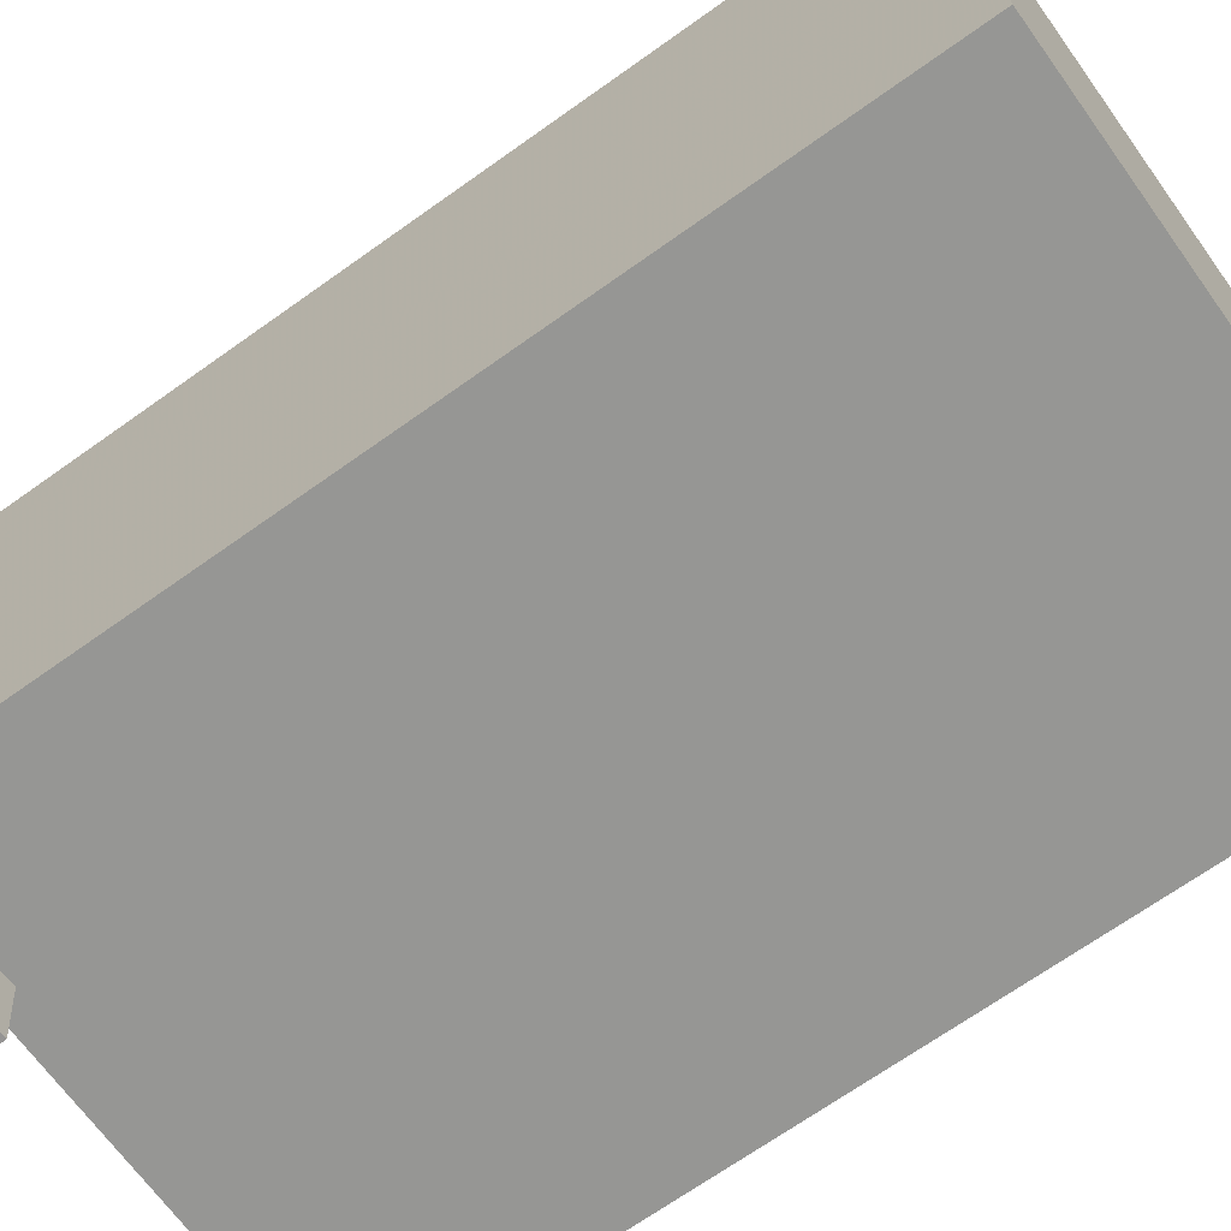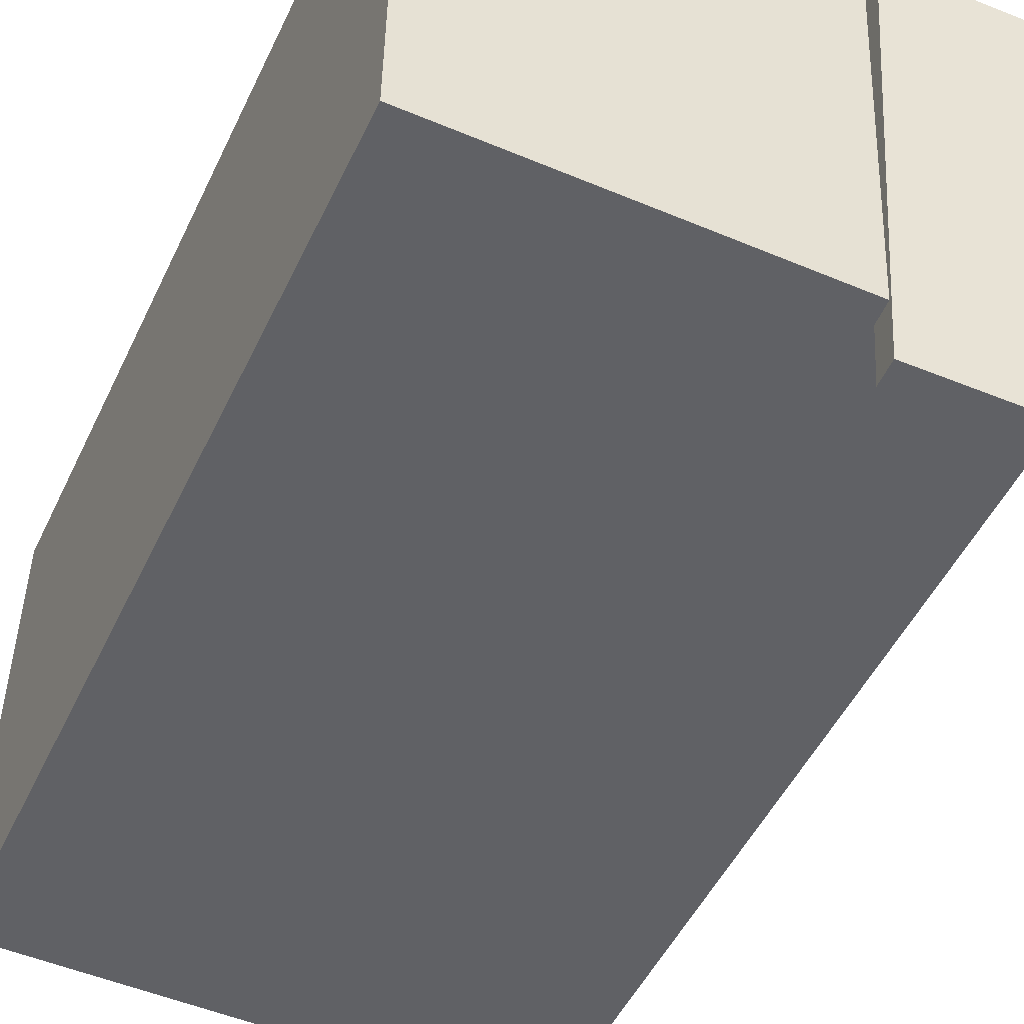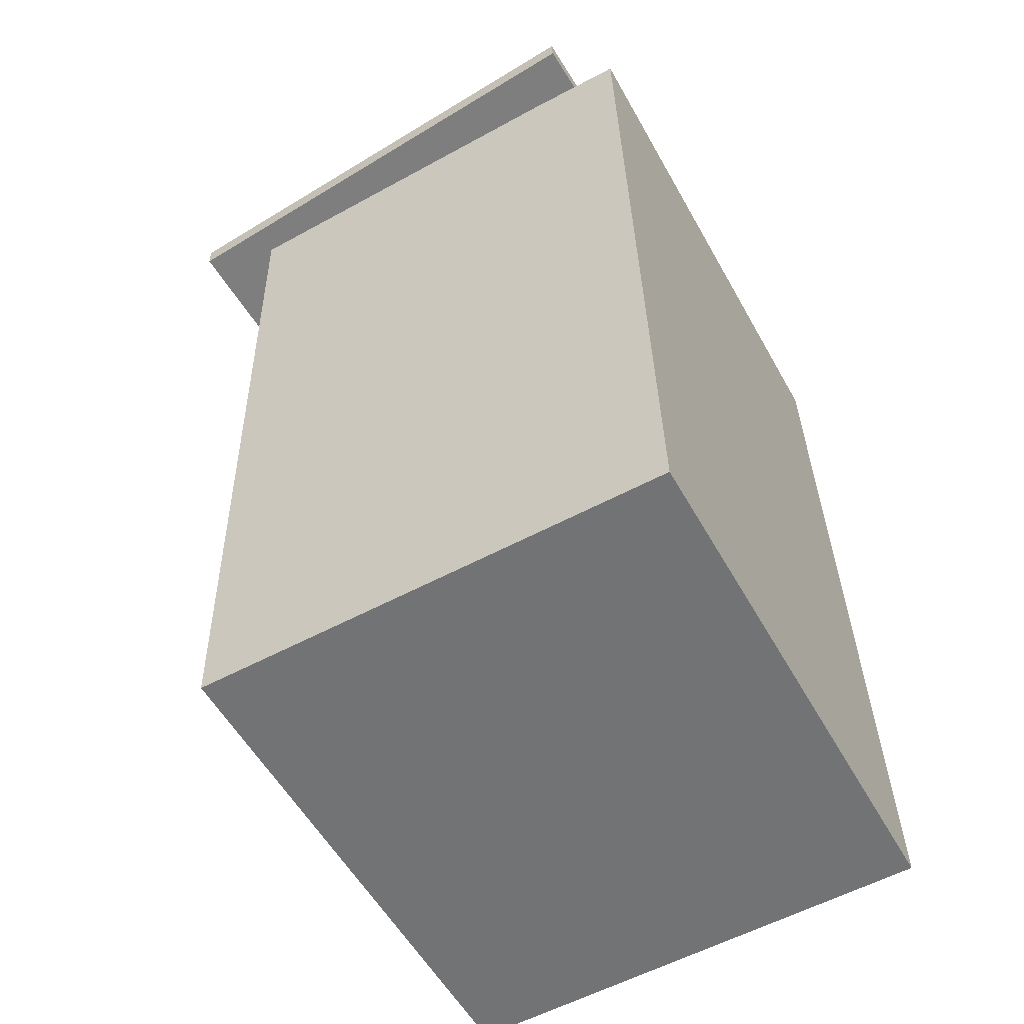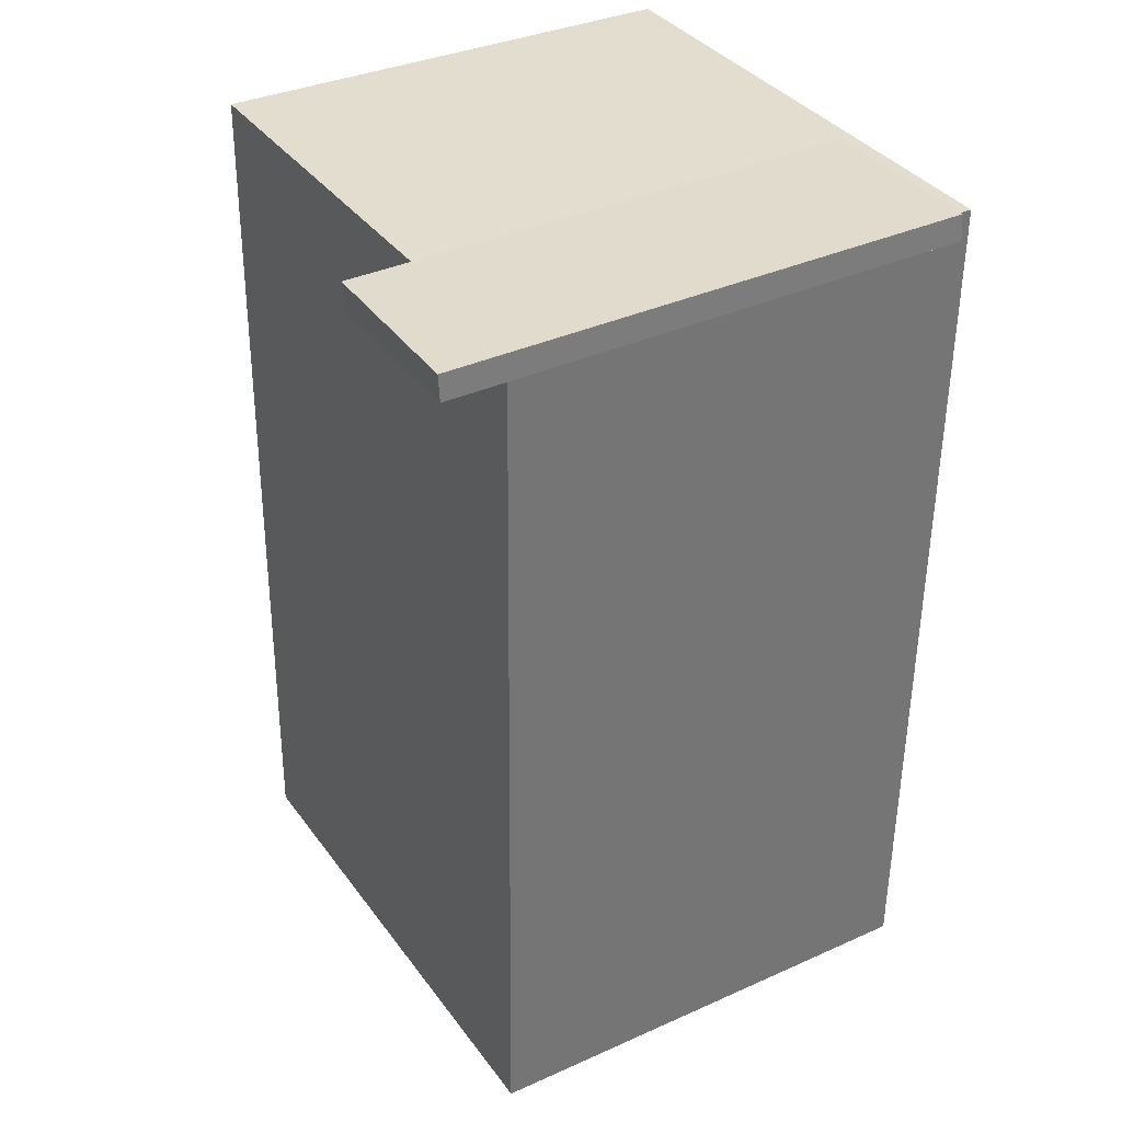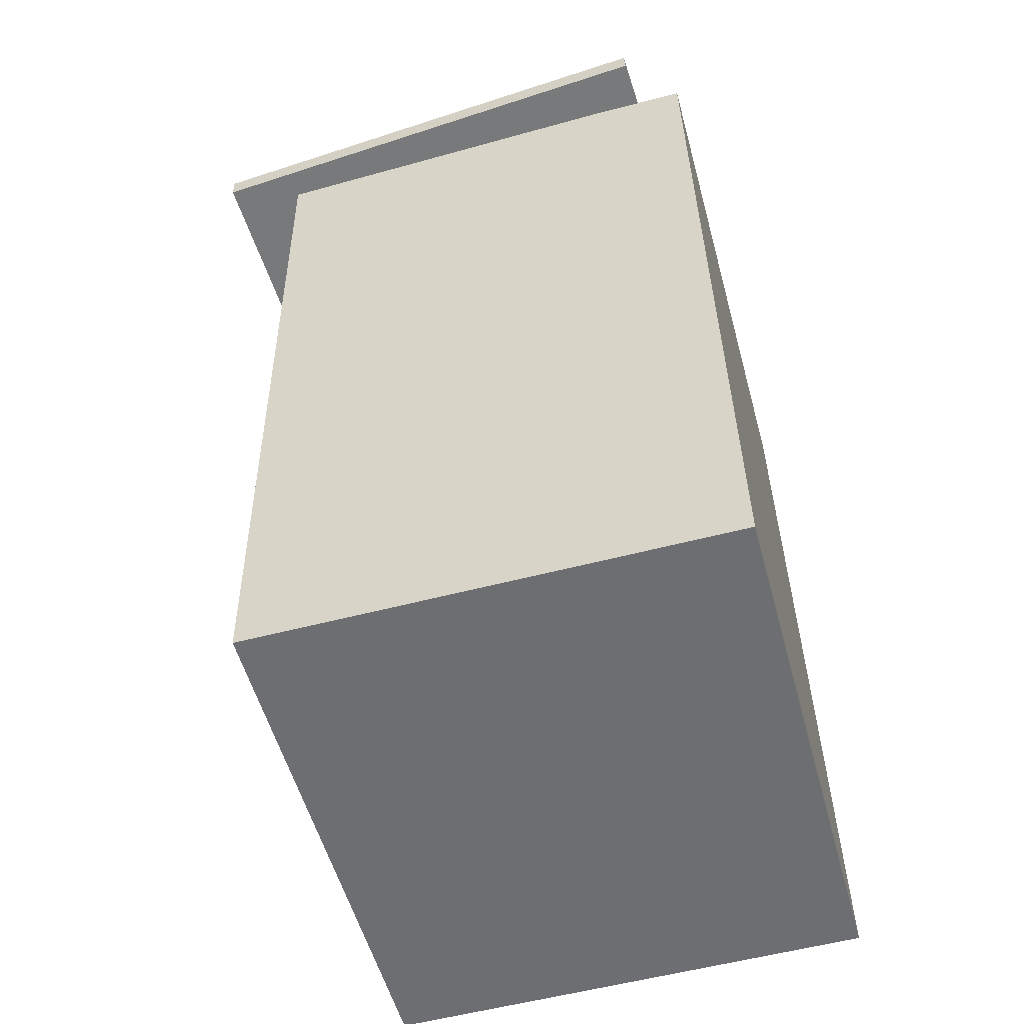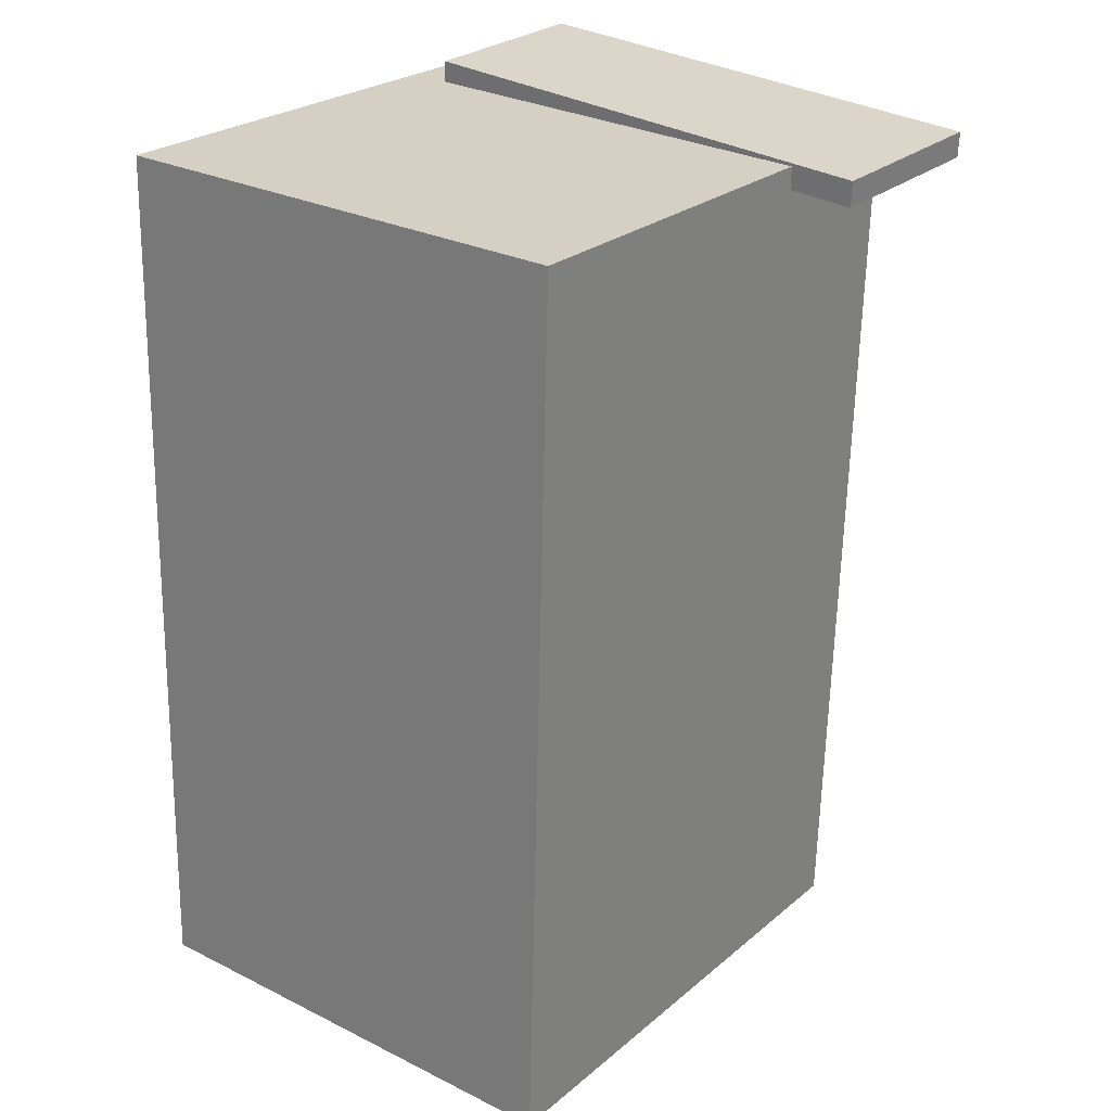
<metadata>
{"format":"obj","ext":"obj","renderer":"f3d","projection":"perspective","resolution":1024,"background":"white","views":[{"elev":-67.7,"azim":-52.8,"up":"+Z"},{"elev":-49.9,"azim":156.9,"up":"+Z"},{"elev":-57.0,"azim":-61.5,"up":"+Y"},{"elev":33.9,"azim":-121.4,"up":"+Y"},{"elev":-55.7,"azim":-75.2,"up":"+Y"},{"elev":27.1,"azim":126.8,"up":"+Y"}]}
</metadata>
<code>
v -0.09131 0.4042 -0.2849
v -0.1176 0.4273 0.1952
v -0.0918 0.3794 -0.2838
v -0.1181 0.4026 0.1963
v -0.27 0.4072 -0.2949
v -0.2963 0.4304 0.1852
v -0.2705 0.3825 -0.2937
v -0.2968 0.4056 0.1864
f 1.0 7.0 5.0
f 1.0 3.0 7.0
f 1.0 4.0 3.0
f 1.0 2.0 4.0
f 3.0 8.0 7.0
f 3.0 4.0 8.0
f 5.0 7.0 8.0
f 5.0 8.0 6.0
f 1.0 5.0 6.0
f 1.0 6.0 2.0
f 2.0 6.0 8.0
f 2.0 8.0 4.0
v -0.2236 -0.4453 -0.2156
v -0.2264 -0.4423 0.2418
v -0.2472 0.4001 -0.2213
v -0.25 0.4031 0.2361
v 0.2863 -0.4311 -0.2126
v 0.2836 -0.4281 0.2448
v 0.2627 0.4144 -0.2183
v 0.26 0.4174 0.2391
f 9.0 15.0 13.0
f 9.0 11.0 15.0
f 9.0 12.0 11.0
f 9.0 10.0 12.0
f 11.0 16.0 15.0
f 11.0 12.0 16.0
f 13.0 15.0 16.0
f 13.0 16.0 14.0
f 9.0 13.0 14.0
f 9.0 14.0 10.0
f 10.0 14.0 16.0
f 10.0 16.0 12.0

</code>
